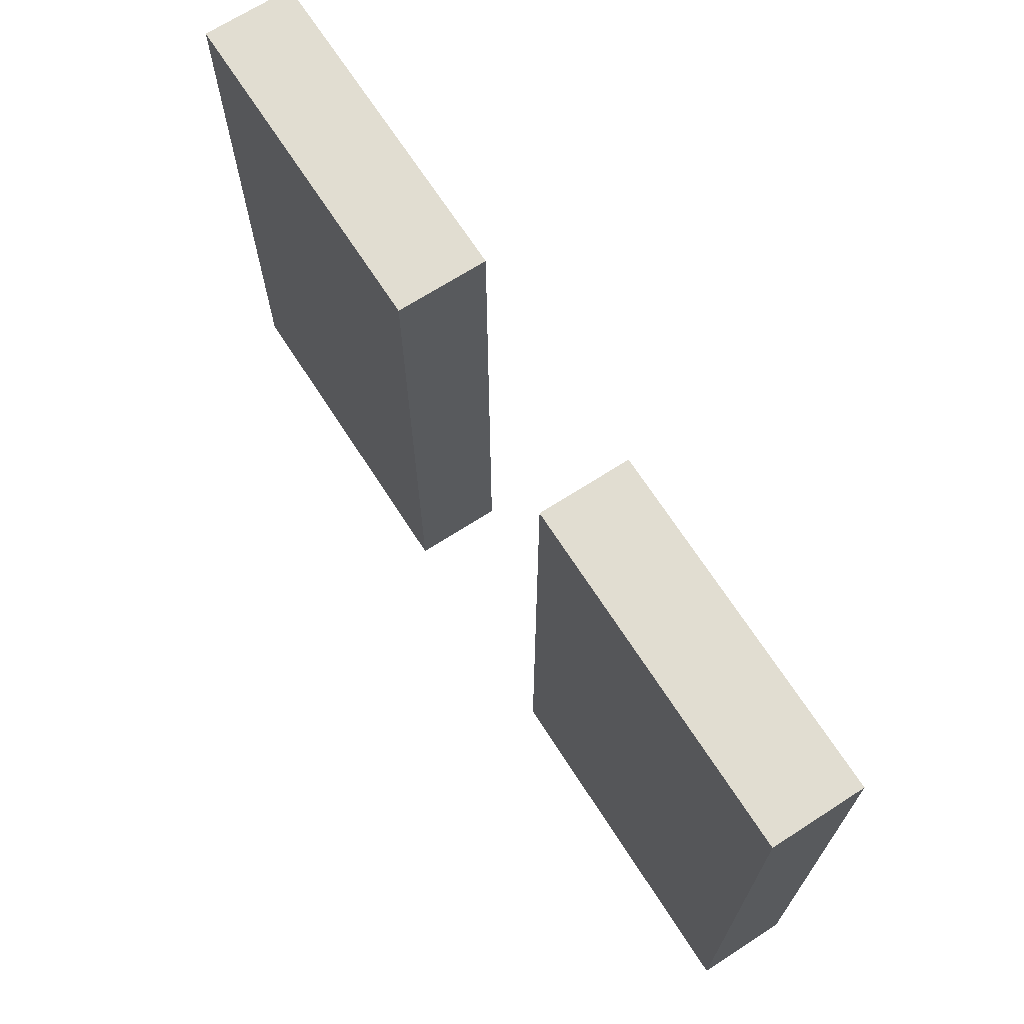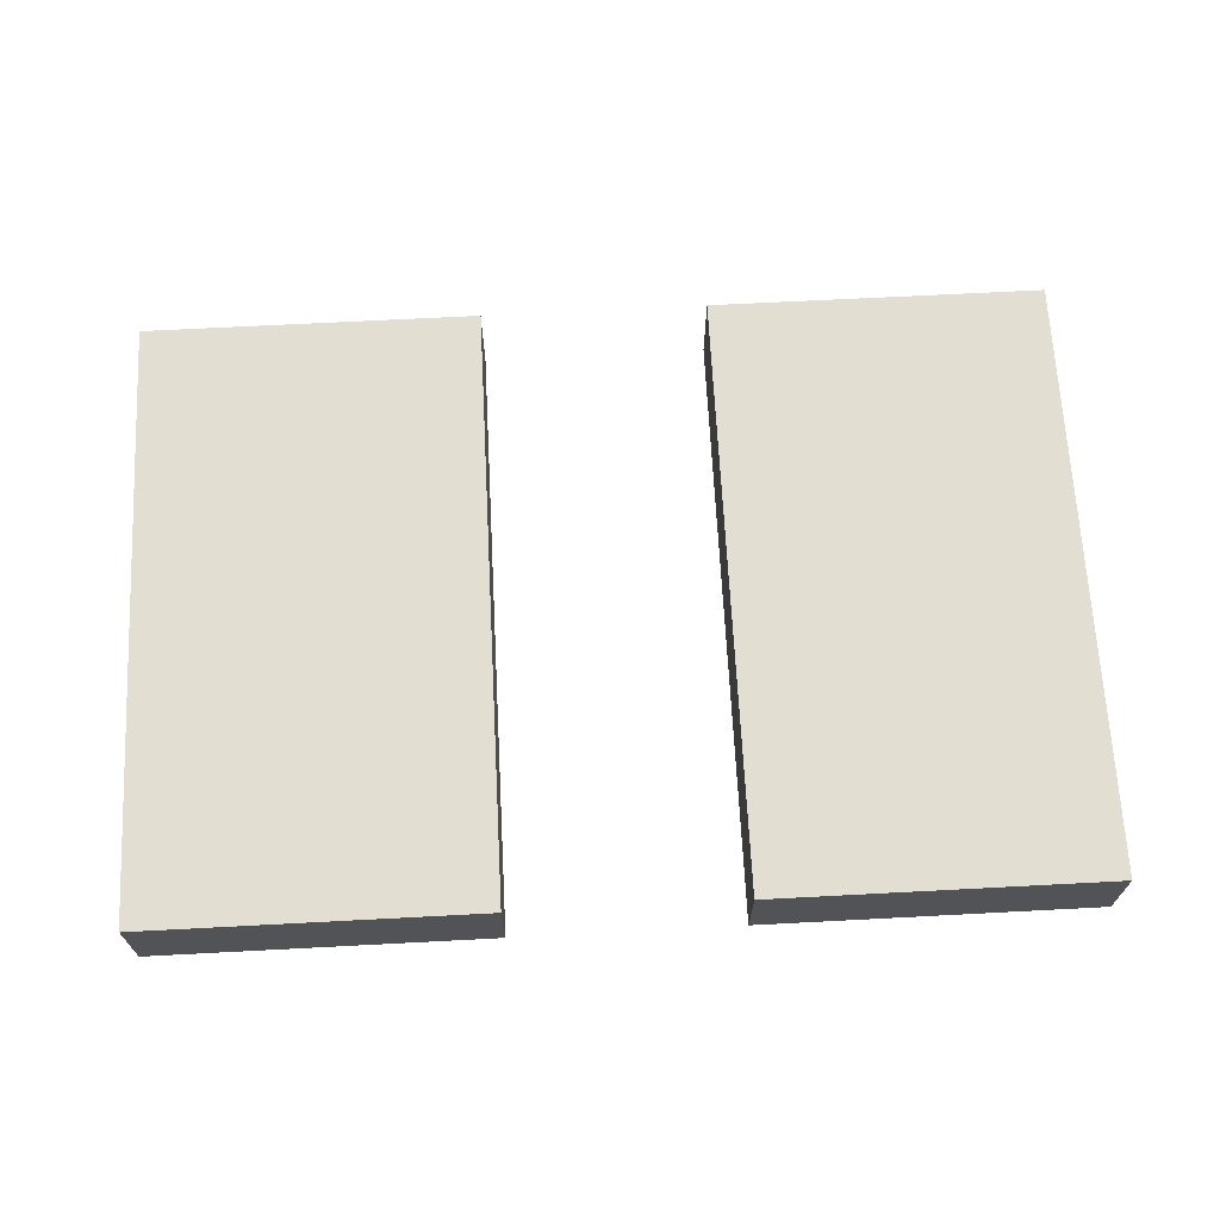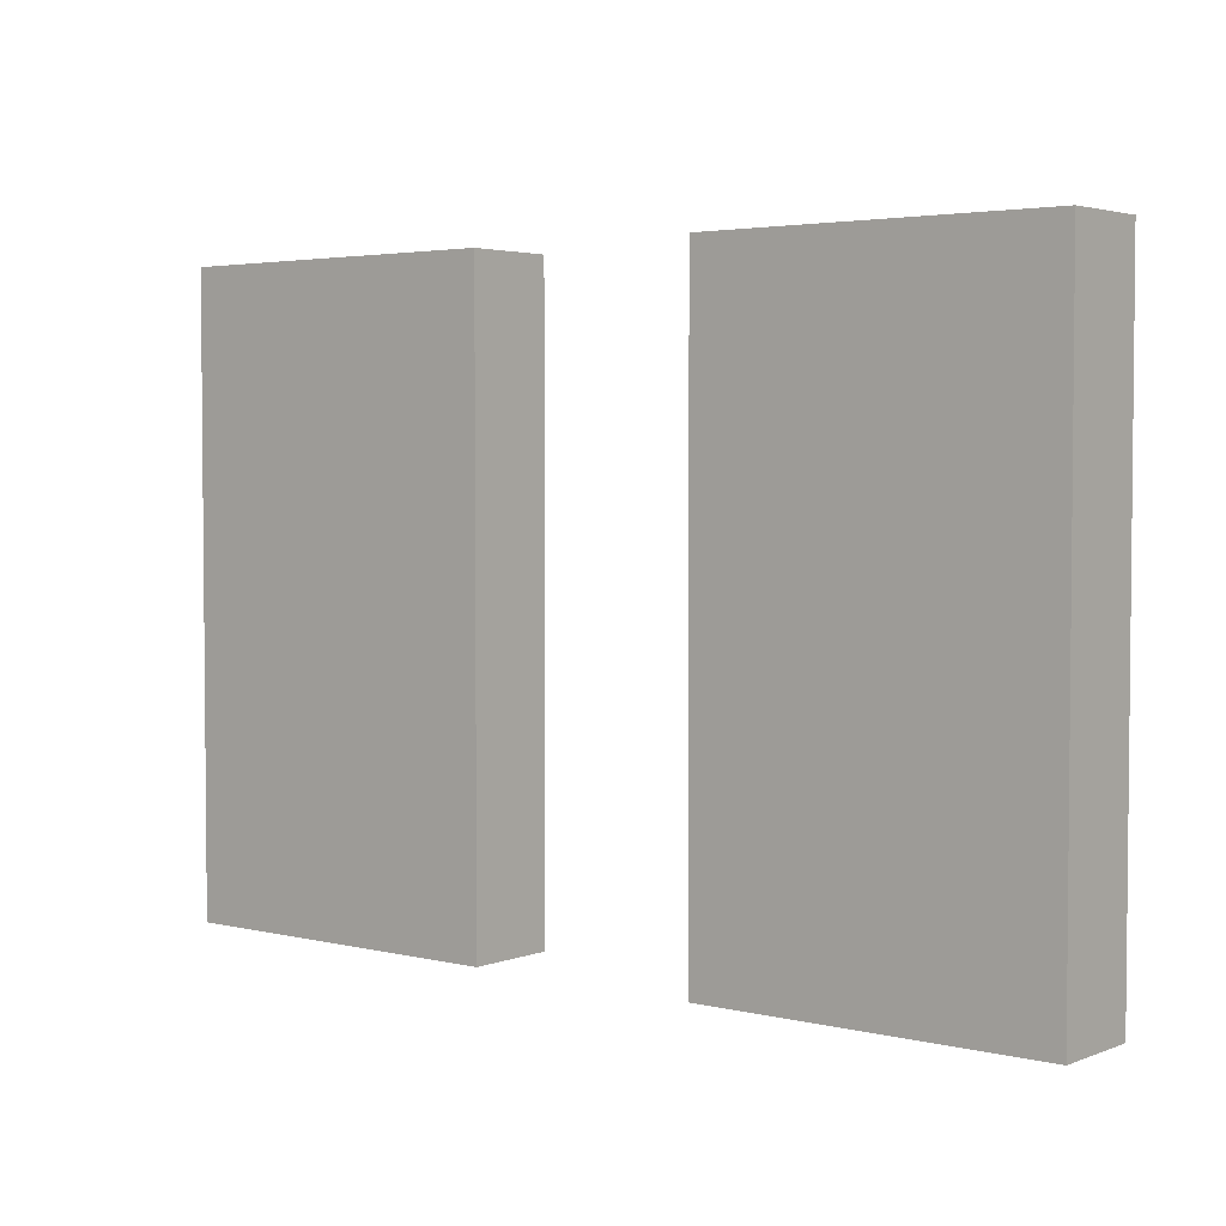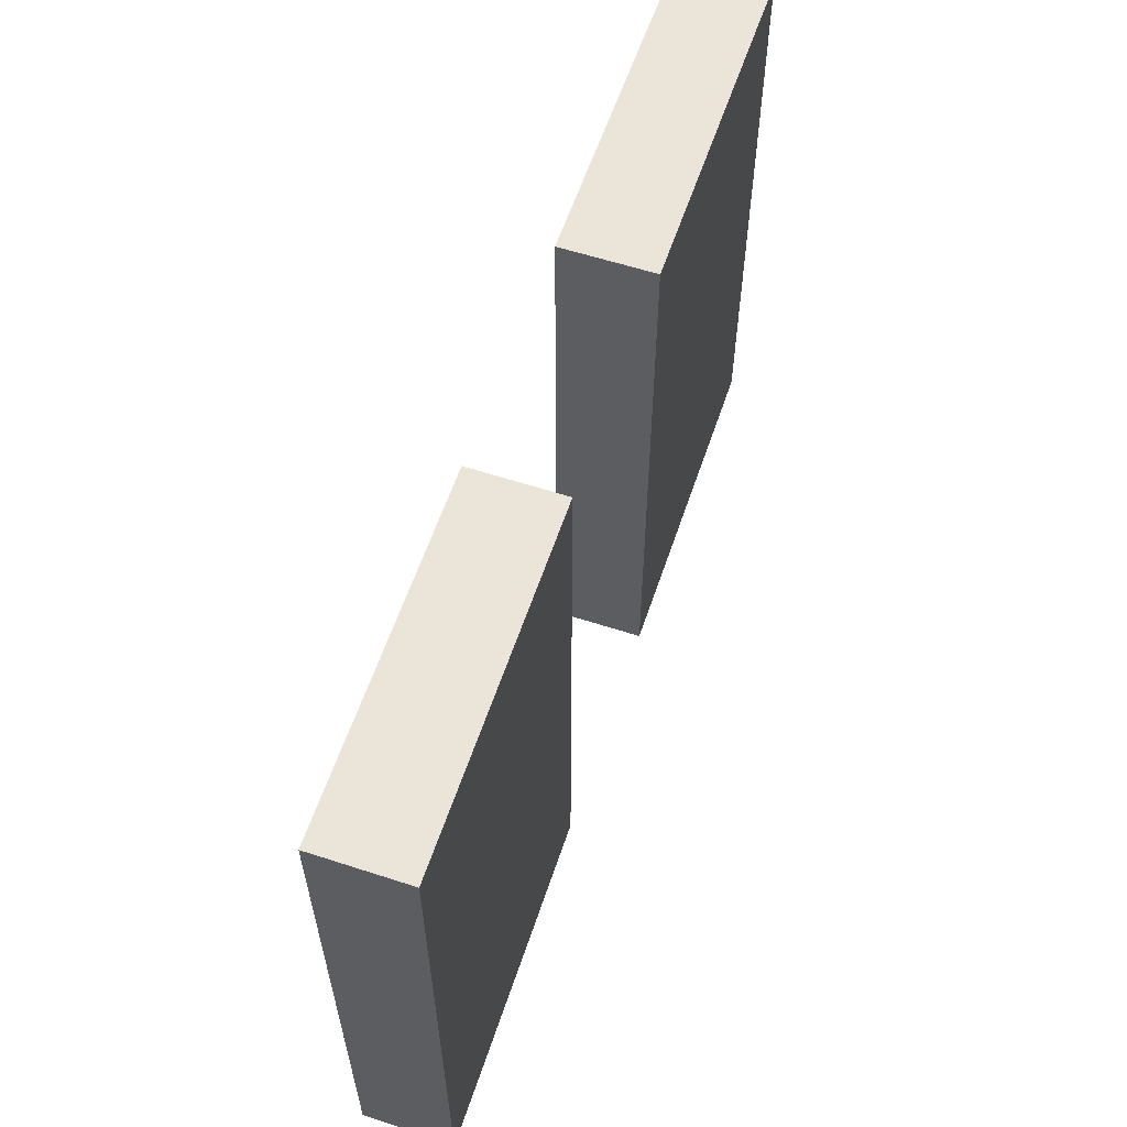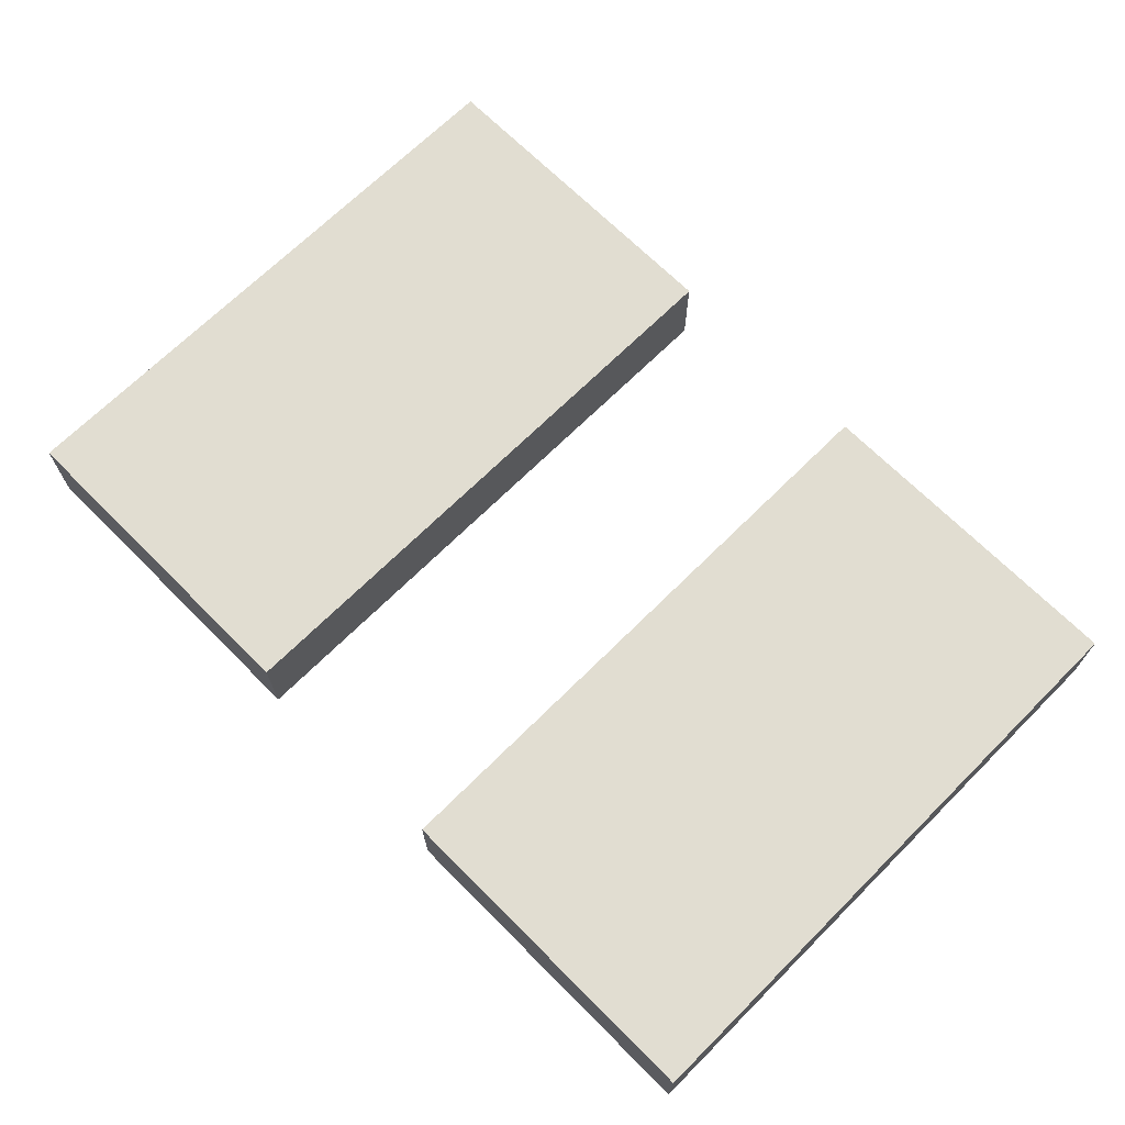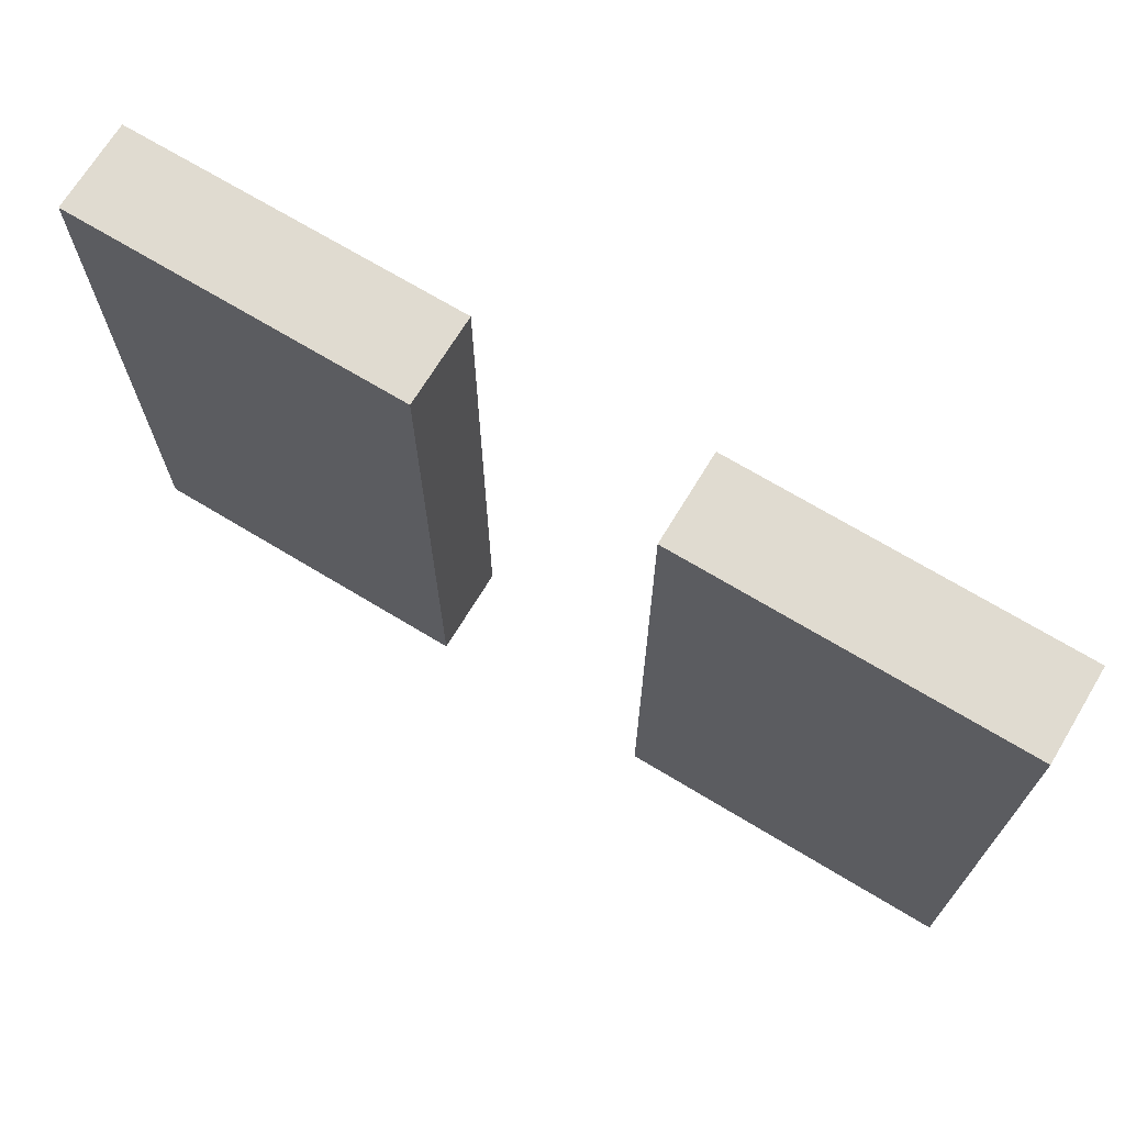
<metadata>
{"format":"obj","ext":"obj","renderer":"f3d","projection":"perspective","resolution":1024,"background":"white","views":[{"elev":68.8,"azim":-122.8,"up":"+Y"},{"elev":67.4,"azim":-3.0,"up":"+Z"},{"elev":3.4,"azim":-141.2,"up":"+Y"},{"elev":59.4,"azim":108.5,"up":"+Y"},{"elev":68.9,"azim":-134.9,"up":"+Z"},{"elev":69.8,"azim":-148.8,"up":"+Y"}]}
</metadata>
<code>
o Vitre
v -4.2 13.4 0.1
v -4.2 13.4 -0.7
v -4.2 18.8 0.1
v -4.2 18.8 -0.7
v 0.8 13.4 0.1
v 0.8 13.4 -0.7
v 0.8 18.8 0.1
v 0.8 18.8 -0.7
v -1.2 13.4 0.1
v -1.2 13.4 -0.7
v -1.2 18.8 0.1
v -1.2 18.8 -0.7
v 3.8 13.4 0.1
v 3.8 13.4 -0.7
v 3.8 18.8 0.1
v 3.8 18.8 -0.7
v -4.2 13.4 0.1
v -4.2 18.8 0.1
v -1.2 13.4 0.1
v -1.2 18.8 0.1
v 0.8 13.4 0.1
v 0.8 18.8 0.1
v 3.8 13.4 0.1
v 3.8 18.8 0.1
v -4.2 13.4 -0.7
v -4.2 18.8 -0.7
v -1.2 13.4 -0.7
v -1.2 18.8 -0.7
v 0.8 13.4 -0.7
v 0.8 18.8 -0.7
v 3.8 13.4 -0.7
v 3.8 18.8 -0.7
v -4.2 13.4 0.1
v -1.2 13.4 0.1
v 0.8 13.4 0.1
v 3.8 13.4 0.1
v -4.2 13.4 -0.7
v -1.2 13.4 -0.7
v 0.8 13.4 -0.7
v 3.8 13.4 -0.7
v -4.2 18.8 0.1
v -1.2 18.8 0.1
v 0.8 18.8 0.1
v 3.8 18.8 0.1
v -4.2 18.8 -0.7
v -1.2 18.8 -0.7
v 0.8 18.8 -0.7
v 3.8 18.8 -0.7
f 3 2 1
f 4 2 3
f 7 6 5
f 8 6 7
f 9 10 11
f 11 10 12
f 13 14 15
f 15 14 16
f 19 18 17
f 20 18 19
f 23 22 21
f 24 22 23
f 25 26 27
f 27 26 28
f 29 30 31
f 31 30 32
f 37 34 33
f 38 34 37
f 39 36 35
f 40 36 39
f 41 42 45
f 45 42 46
f 43 44 47
f 47 44 48

</code>
